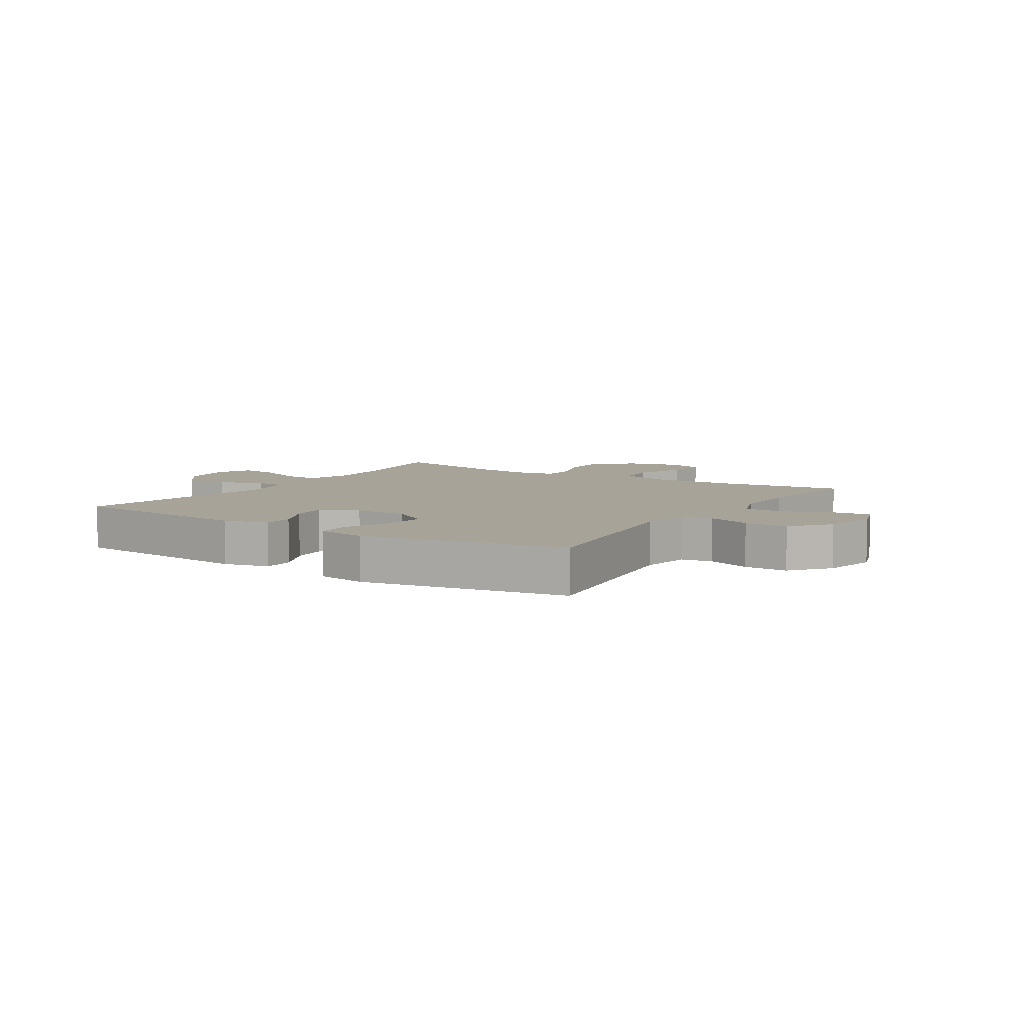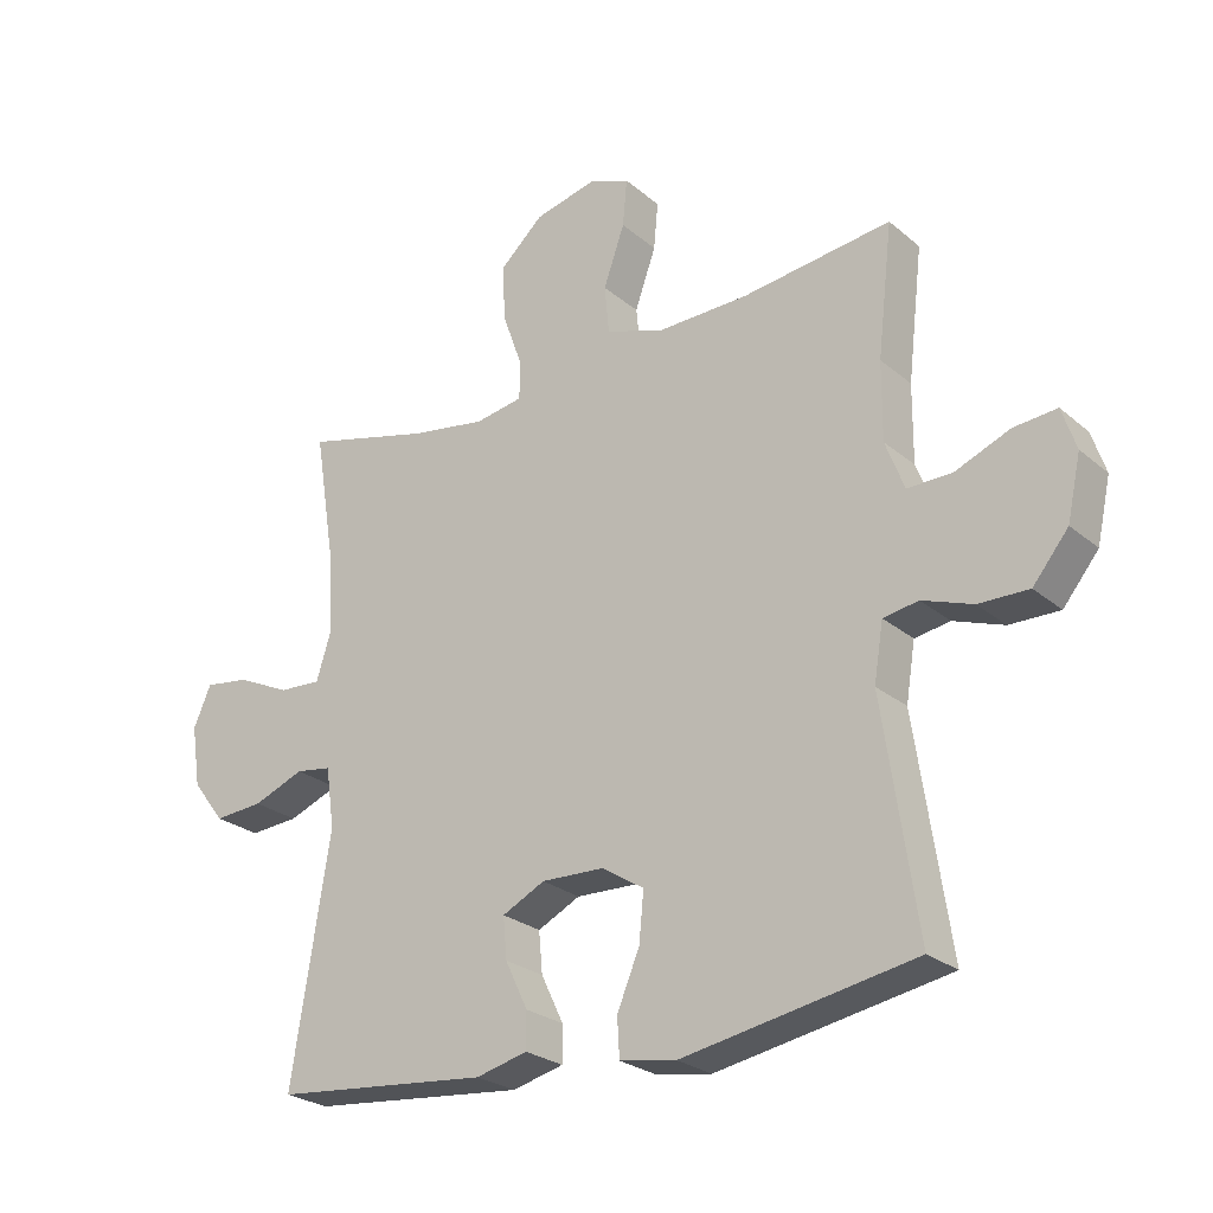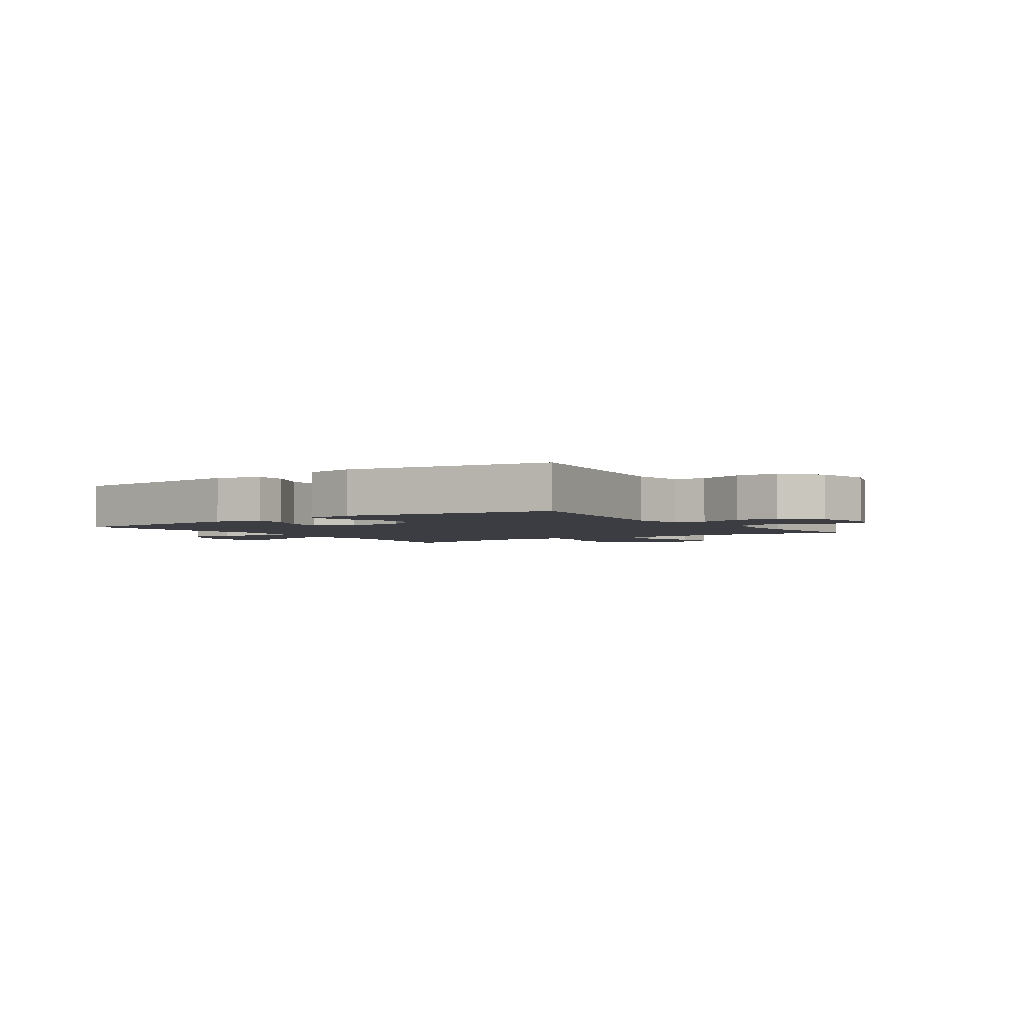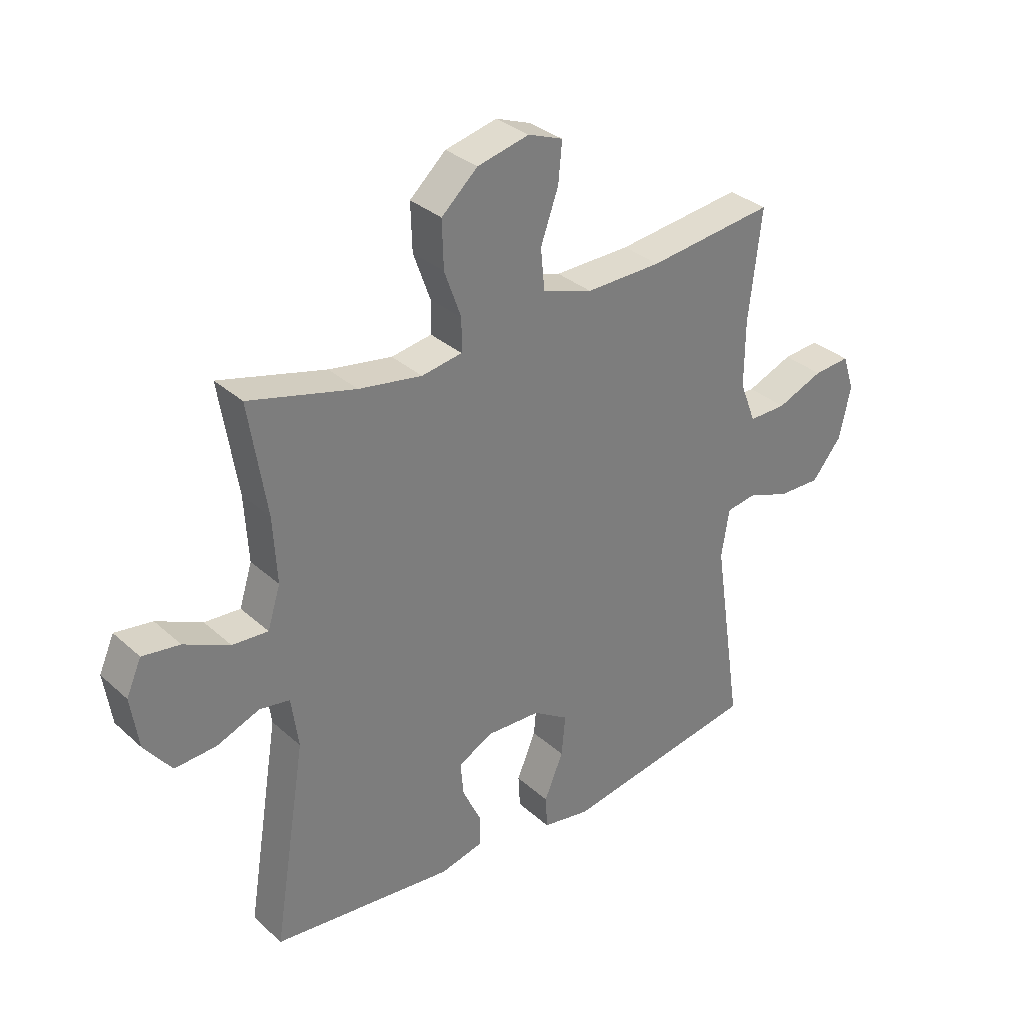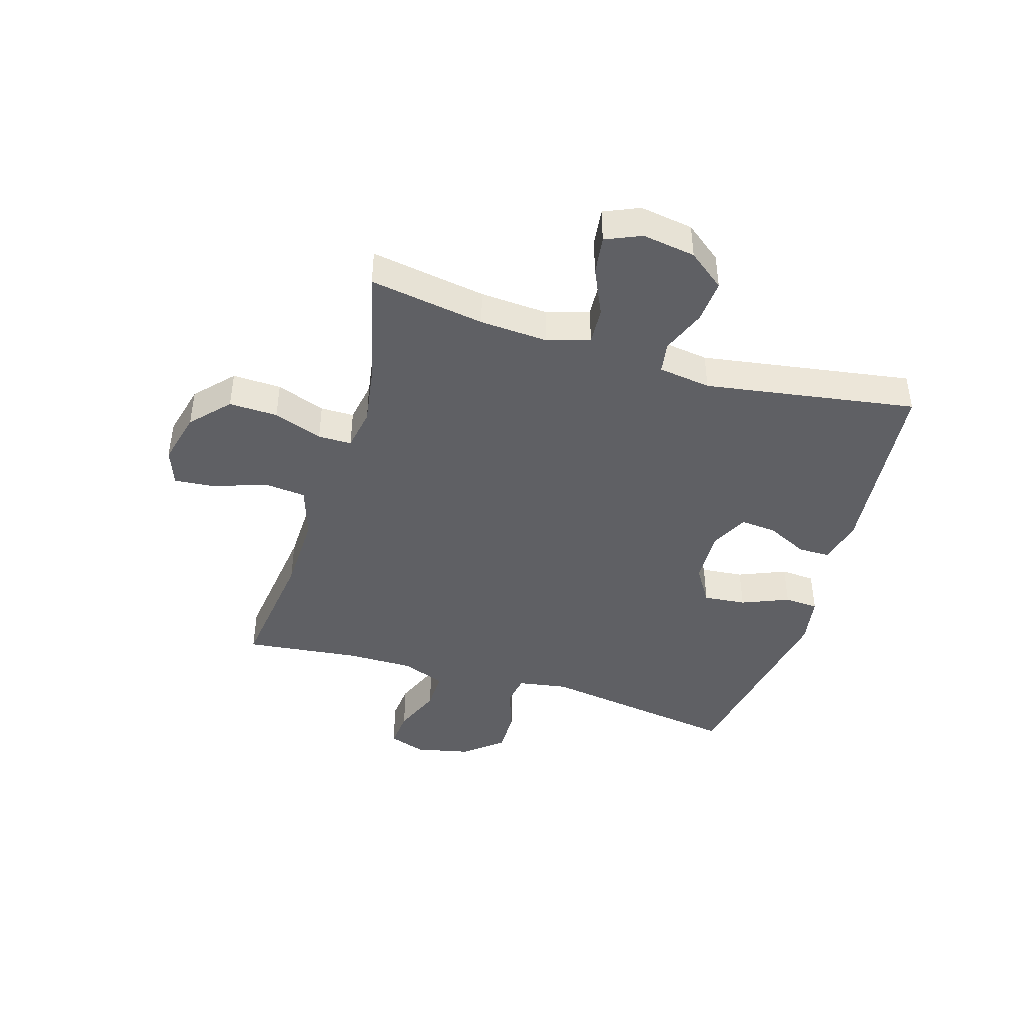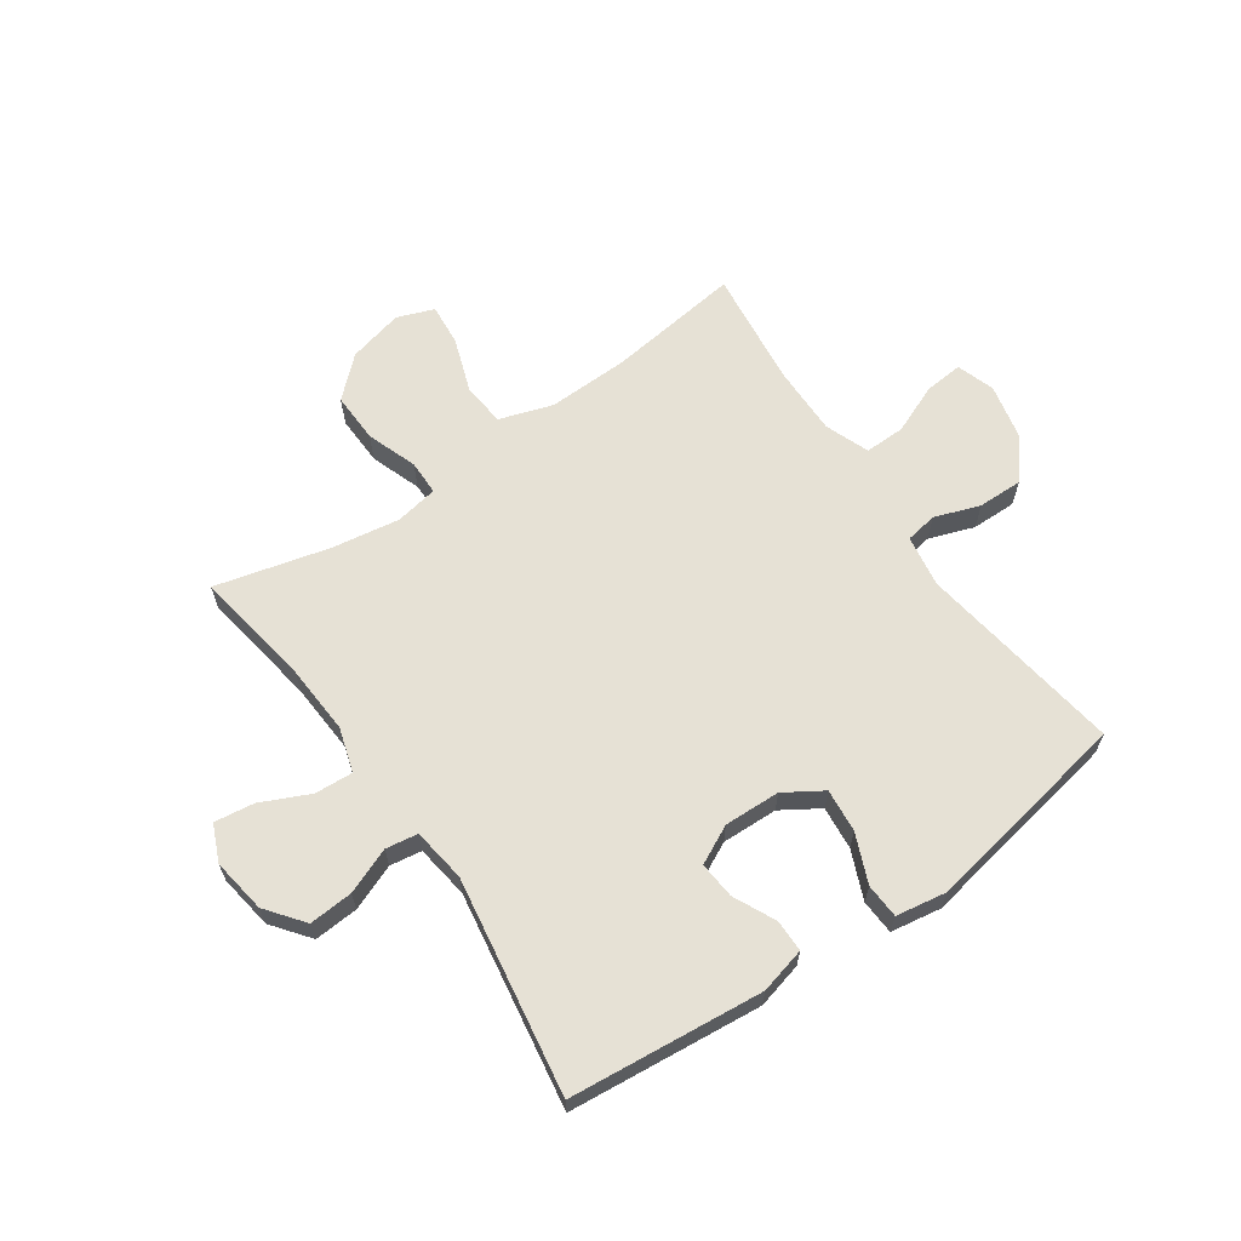
<metadata>
{"format":"obj","ext":"obj","renderer":"f3d","projection":"perspective","resolution":1024,"background":"white","views":[{"elev":6.9,"azim":-147.2,"up":"+Y"},{"elev":-25.2,"azim":-143.0,"up":"+Z"},{"elev":-2.9,"azim":-145.2,"up":"+Y"},{"elev":32.3,"azim":141.0,"up":"+Z"},{"elev":-43.6,"azim":73.1,"up":"+Y"},{"elev":64.4,"azim":145.3,"up":"+Y"}]}
</metadata>
<code>
o path1772_path1772.001
v 0.3133 0.0375 0.4263
v 0.1978 0.0375 0.4077
v 0.1239 0.0375 0.4205
v 0.1233 0.0375 0.4795
v 0.1543 0.0375 0.5656
v 0.1568 0.0375 0.6512
v 0.09099 0.0375 0.7118
v -0.00349 0.0375 0.7349
v -0.06689 0.0375 0.7112
v -0.0603 0.0375 0.6389
v -0.02802 0.0375 0.5473
v -0.03514 0.0375 0.4731
v -0.1263 0.0375 0.4434
v -0.2644 0.0375 0.4467
v -0.4943 0.0375 0.4759
v -0.471 0.0375 0.2749
v -0.4701 0.0375 0.1557
v -0.4991 0.0375 0.08023
v -0.5681 0.0375 0.08141
v -0.6523 0.0375 0.116
v -0.7184 0.0375 0.1219
v -0.74 0.0375 0.05723
v -0.7192 0.0375 -0.03855
v -0.6646 0.0375 -0.1056
v -0.5878 0.0375 -0.1045
v -0.5102 0.0375 -0.07716
v -0.456 0.0375 -0.08614
v -0.4418 0.0375 -0.1743
v -0.4943 0.0375 -0.5258
v -0.1377 0.0375 -0.5902
v -0.05113 0.0375 -0.5759
v -0.04772 0.0375 -0.5163
v -0.08229 0.0375 -0.4335
v -0.08932 0.0375 -0.3588
v -0.02451 0.0375 -0.318
v 0.07158 0.0375 -0.3149
v 0.1372 0.0375 -0.3478
v 0.1314 0.0375 -0.4111
v 0.09691 0.0375 -0.4831
v 0.09707 0.0375 -0.5383
v 0.1759 0.0375 -0.5581
v 0.5076 0.0375 -0.5258
v 0.4483 0.0375 -0.155
v 0.4614 0.0375 -0.06243
v 0.5164 0.0375 -0.05393
v 0.5949 0.0375 -0.08491
v 0.6705 0.0375 -0.0903
v 0.7202 0.0375 -0.02605
v 0.7345 0.0375 0.06782
v 0.7073 0.0375 0.1302
v 0.6391 0.0375 0.1208
v 0.556 0.0375 0.0824
v 0.4909 0.0375 0.07847
v 0.4677 0.0375 0.1531
v 0.4749 0.0375 0.273
v 0.5076 0.0375 0.4759
v 0.3133 -0.0375 0.4263
v 0.1978 -0.0375 0.4077
v 0.1239 -0.0375 0.4205
v 0.1233 -0.0375 0.4795
v 0.1543 -0.0375 0.5656
v 0.1568 -0.0375 0.6512
v 0.09099 -0.0375 0.7118
v -0.00349 -0.0375 0.7349
v -0.06689 -0.0375 0.7112
v -0.0603 -0.0375 0.6389
v -0.02802 -0.0375 0.5473
v -0.03514 -0.0375 0.4731
v -0.1263 -0.0375 0.4434
v -0.2644 -0.0375 0.4467
v -0.4943 -0.0375 0.4759
v -0.471 -0.0375 0.2749
v -0.4701 -0.0375 0.1557
v -0.4991 -0.0375 0.08023
v -0.5681 -0.0375 0.08141
v -0.6523 -0.0375 0.116
v -0.7184 -0.0375 0.1219
v -0.74 -0.0375 0.05723
v -0.7192 -0.0375 -0.03855
v -0.6646 -0.0375 -0.1056
v -0.5878 -0.0375 -0.1045
v -0.5102 -0.0375 -0.07716
v -0.456 -0.0375 -0.08614
v -0.4418 -0.0375 -0.1743
v -0.4943 -0.0375 -0.5258
v -0.1377 -0.0375 -0.5902
v -0.05113 -0.0375 -0.5759
v -0.04772 -0.0375 -0.5163
v -0.08229 -0.0375 -0.4335
v -0.08932 -0.0375 -0.3588
v -0.02451 -0.0375 -0.318
v 0.07158 -0.0375 -0.3149
v 0.1372 -0.0375 -0.3478
v 0.1314 -0.0375 -0.4111
v 0.09691 -0.0375 -0.4831
v 0.09707 -0.0375 -0.5383
v 0.1759 -0.0375 -0.5581
v 0.5076 -0.0375 -0.5258
v 0.4483 -0.0375 -0.155
v 0.4614 -0.0375 -0.06243
v 0.5164 -0.0375 -0.05393
v 0.5949 -0.0375 -0.08491
v 0.6705 -0.0375 -0.0903
v 0.7202 -0.0375 -0.02605
v 0.7345 -0.0375 0.06782
v 0.7073 -0.0375 0.1302
v 0.6391 -0.0375 0.1208
v 0.556 -0.0375 0.0824
v 0.4909 -0.0375 0.07847
v 0.4677 -0.0375 0.1531
v 0.4749 -0.0375 0.273
v 0.5076 -0.0375 0.4759
v 0.09099 0.0375 0.7118
v -0.00349 0.0375 0.7349
v -0.06689 0.0375 0.7112
v -0.06689 0.0375 0.7112
v 0.1568 0.0375 0.6512
v -0.0603 0.0375 0.6389
v 0.1543 0.0375 0.5656
v -0.02802 0.0375 0.5473
v 0.1233 0.0375 0.4795
v -0.03514 0.0375 0.4731
v -0.03514 0.0375 0.4731
v 0.1239 0.0375 0.4205
v 0.1239 0.0375 0.4205
v -0.1263 0.0375 0.4434
v -0.2644 0.0375 0.4467
v -0.4943 0.0375 0.4759
v -0.4943 0.0375 0.4759
v 0.5076 0.0375 0.4759
v 0.5076 0.0375 0.4759
v 0.3133 0.0375 0.4263
v 0.1978 0.0375 0.4077
v -0.471 0.0375 0.2749
v 0.4749 0.0375 0.273
v -0.4701 0.0375 0.1557
v 0.4677 0.0375 0.1531
v -0.4991 0.0375 0.08023
v -0.4991 0.0375 0.08023
v 0.4909 0.0375 0.07847
v 0.4909 0.0375 0.07847
v 0.7345 0.0375 0.06782
v 0.7073 0.0375 0.1302
v 0.7073 0.0375 0.1302
v 0.6391 0.0375 0.1208
v -0.6523 0.0375 0.116
v -0.7184 0.0375 0.1219
v -0.7184 0.0375 0.1219
v -0.74 0.0375 0.05723
v 0.556 0.0375 0.0824
v -0.5681 0.0375 0.08141
v 0.7202 0.0375 -0.02605
v -0.7192 0.0375 -0.03855
v 0.6705 0.0375 -0.0903
v -0.6646 0.0375 -0.1056
v 0.5949 0.0375 -0.08491
v 0.5164 0.0375 -0.05393
v 0.4614 0.0375 -0.06243
v 0.4614 0.0375 -0.06243
v 0.4483 0.0375 -0.155
v -0.5102 0.0375 -0.07716
v -0.456 0.0375 -0.08614
v -0.456 0.0375 -0.08614
v -0.5878 0.0375 -0.1045
v -0.4418 0.0375 -0.1743
v -0.02451 0.0375 -0.318
v 0.07158 0.0375 -0.3149
v 0.1372 0.0375 -0.3478
v 0.1372 0.0375 -0.3478
v -0.08932 0.0375 -0.3588
v -0.08932 0.0375 -0.3588
v 0.1314 0.0375 -0.4111
v -0.08229 0.0375 -0.4335
v 0.09691 0.0375 -0.4831
v 0.5076 0.0375 -0.5258
v 0.5076 0.0375 -0.5258
v -0.04772 0.0375 -0.5163
v 0.09707 0.0375 -0.5383
v 0.09707 0.0375 -0.5383
v -0.4943 0.0375 -0.5258
v -0.4943 0.0375 -0.5258
v -0.05113 0.0375 -0.5759
v -0.05113 0.0375 -0.5759
v 0.1759 0.0375 -0.5581
v -0.1377 0.0375 -0.5902
v 0.09099 -0.0375 0.7118
v -0.00349 -0.0375 0.7349
v -0.06689 -0.0375 0.7112
v -0.06689 -0.0375 0.7112
v 0.1568 -0.0375 0.6512
v -0.0603 -0.0375 0.6389
v 0.1543 -0.0375 0.5656
v -0.02802 -0.0375 0.5473
v 0.1233 -0.0375 0.4795
v -0.03514 -0.0375 0.4731
v -0.03514 -0.0375 0.4731
v 0.1239 -0.0375 0.4205
v 0.1239 -0.0375 0.4205
v -0.1263 -0.0375 0.4434
v -0.2644 -0.0375 0.4467
v -0.4943 -0.0375 0.4759
v -0.4943 -0.0375 0.4759
v 0.5076 -0.0375 0.4759
v 0.5076 -0.0375 0.4759
v 0.3133 -0.0375 0.4263
v 0.1978 -0.0375 0.4077
v -0.471 -0.0375 0.2749
v 0.4749 -0.0375 0.273
v -0.4701 -0.0375 0.1557
v 0.4677 -0.0375 0.1531
v -0.4991 -0.0375 0.08023
v -0.4991 -0.0375 0.08023
v 0.4909 -0.0375 0.07847
v 0.4909 -0.0375 0.07847
v 0.7345 -0.0375 0.06782
v 0.7073 -0.0375 0.1302
v 0.7073 -0.0375 0.1302
v 0.6391 -0.0375 0.1208
v -0.6523 -0.0375 0.116
v -0.7184 -0.0375 0.1219
v -0.7184 -0.0375 0.1219
v -0.74 -0.0375 0.05723
v 0.556 -0.0375 0.0824
v -0.5681 -0.0375 0.08141
v 0.7202 -0.0375 -0.02605
v -0.7192 -0.0375 -0.03855
v 0.6705 -0.0375 -0.0903
v -0.6646 -0.0375 -0.1056
v 0.5949 -0.0375 -0.08491
v 0.5164 -0.0375 -0.05393
v 0.4614 -0.0375 -0.06243
v 0.4614 -0.0375 -0.06243
v 0.4483 -0.0375 -0.155
v -0.5102 -0.0375 -0.07716
v -0.456 -0.0375 -0.08614
v -0.456 -0.0375 -0.08614
v -0.5878 -0.0375 -0.1045
v -0.4418 -0.0375 -0.1743
v -0.02451 -0.0375 -0.318
v 0.07158 -0.0375 -0.3149
v 0.1372 -0.0375 -0.3478
v 0.1372 -0.0375 -0.3478
v -0.08932 -0.0375 -0.3588
v -0.08932 -0.0375 -0.3588
v 0.1314 -0.0375 -0.4111
v -0.08229 -0.0375 -0.4335
v 0.09691 -0.0375 -0.4831
v 0.5076 -0.0375 -0.5258
v 0.5076 -0.0375 -0.5258
v -0.04772 -0.0375 -0.5163
v 0.09707 -0.0375 -0.5383
v 0.09707 -0.0375 -0.5383
v -0.4943 -0.0375 -0.5258
v -0.4943 -0.0375 -0.5258
v -0.05113 -0.0375 -0.5759
v -0.05113 -0.0375 -0.5759
v 0.1759 -0.0375 -0.5581
v -0.1377 -0.0375 -0.5902
f 230 213 231
f 215 218 225
f 199 197 195
f 241 245 248
f 207 200 201
f 213 210 231
f 235 211 234
f 224 219 226
f 211 224 234
f 197 194 195
f 213 230 223
f 205 208 203
f 222 219 220
f 209 200 207
f 200 209 199
f 258 246 253
f 239 199 209
f 235 239 209
f 239 240 197
f 195 194 193
f 235 209 211
f 240 206 197
f 251 257 247
f 191 186 187
f 206 208 205
f 248 245 257
f 247 257 245
f 193 186 191
f 218 215 216
f 238 239 235
f 186 192 190
f 210 206 231
f 193 192 186
f 246 258 250
f 243 239 238
f 239 197 199
f 206 240 231
f 250 258 255
f 226 219 222
f 210 208 206
f 192 193 194
f 227 225 229
f 224 226 237
f 237 226 228
f 223 229 225
f 241 233 240
f 253 243 238
f 191 187 188
f 233 241 248
f 231 240 233
f 253 246 243
f 223 225 218
f 229 223 230
f 234 224 237
f 7 8 64 63
f 8 116 189 64
f 6 7 63 62
f 9 10 66 65
f 5 6 62 61
f 10 11 67 66
f 4 5 61 60
f 11 123 196 67
f 125 4 60 198
f 12 13 69 68
f 14 129 202 70
f 131 1 57 204
f 13 14 70 69
f 1 2 58 57
f 2 3 59 58
f 15 16 72 71
f 55 56 112 111
f 16 17 73 72
f 54 55 111 110
f 17 139 212 73
f 141 54 110 214
f 49 144 217 105
f 50 51 107 106
f 20 148 221 76
f 21 22 78 77
f 51 52 108 107
f 19 20 76 75
f 52 53 109 108
f 18 19 75 74
f 48 49 105 104
f 22 23 79 78
f 47 48 104 103
f 23 24 80 79
f 46 47 103 102
f 45 46 102 101
f 159 45 101 232
f 43 44 100 99
f 26 163 236 82
f 25 26 82 81
f 24 25 81 80
f 27 28 84 83
f 35 36 92 91
f 36 169 242 92
f 171 35 91 244
f 37 38 94 93
f 33 34 90 89
f 38 39 95 94
f 176 43 99 249
f 32 33 89 88
f 39 179 252 95
f 28 181 254 84
f 183 32 88 256
f 40 41 97 96
f 41 42 98 97
f 30 31 87 86
f 29 30 86 85
f 157 158 140
f 142 152 145
f 126 122 124
f 168 175 172
f 134 128 127
f 140 158 137
f 162 161 138
f 151 153 146
f 138 161 151
f 124 122 121
f 140 150 157
f 132 130 135
f 149 147 146
f 136 134 127
f 127 126 136
f 185 180 173
f 166 136 126
f 162 136 166
f 166 124 167
f 122 120 121
f 162 138 136
f 167 124 133
f 178 174 184
f 118 114 113
f 133 132 135
f 175 184 172
f 174 172 184
f 120 118 113
f 145 143 142
f 165 162 166
f 113 117 119
f 137 158 133
f 120 113 119
f 173 177 185
f 170 165 166
f 166 126 124
f 133 158 167
f 177 182 185
f 153 149 146
f 137 133 135
f 119 121 120
f 154 156 152
f 151 164 153
f 164 155 153
f 150 152 156
f 168 167 160
f 180 165 170
f 118 115 114
f 160 175 168
f 158 160 167
f 180 170 173
f 150 145 152
f 156 157 150
f 161 164 151

</code>
